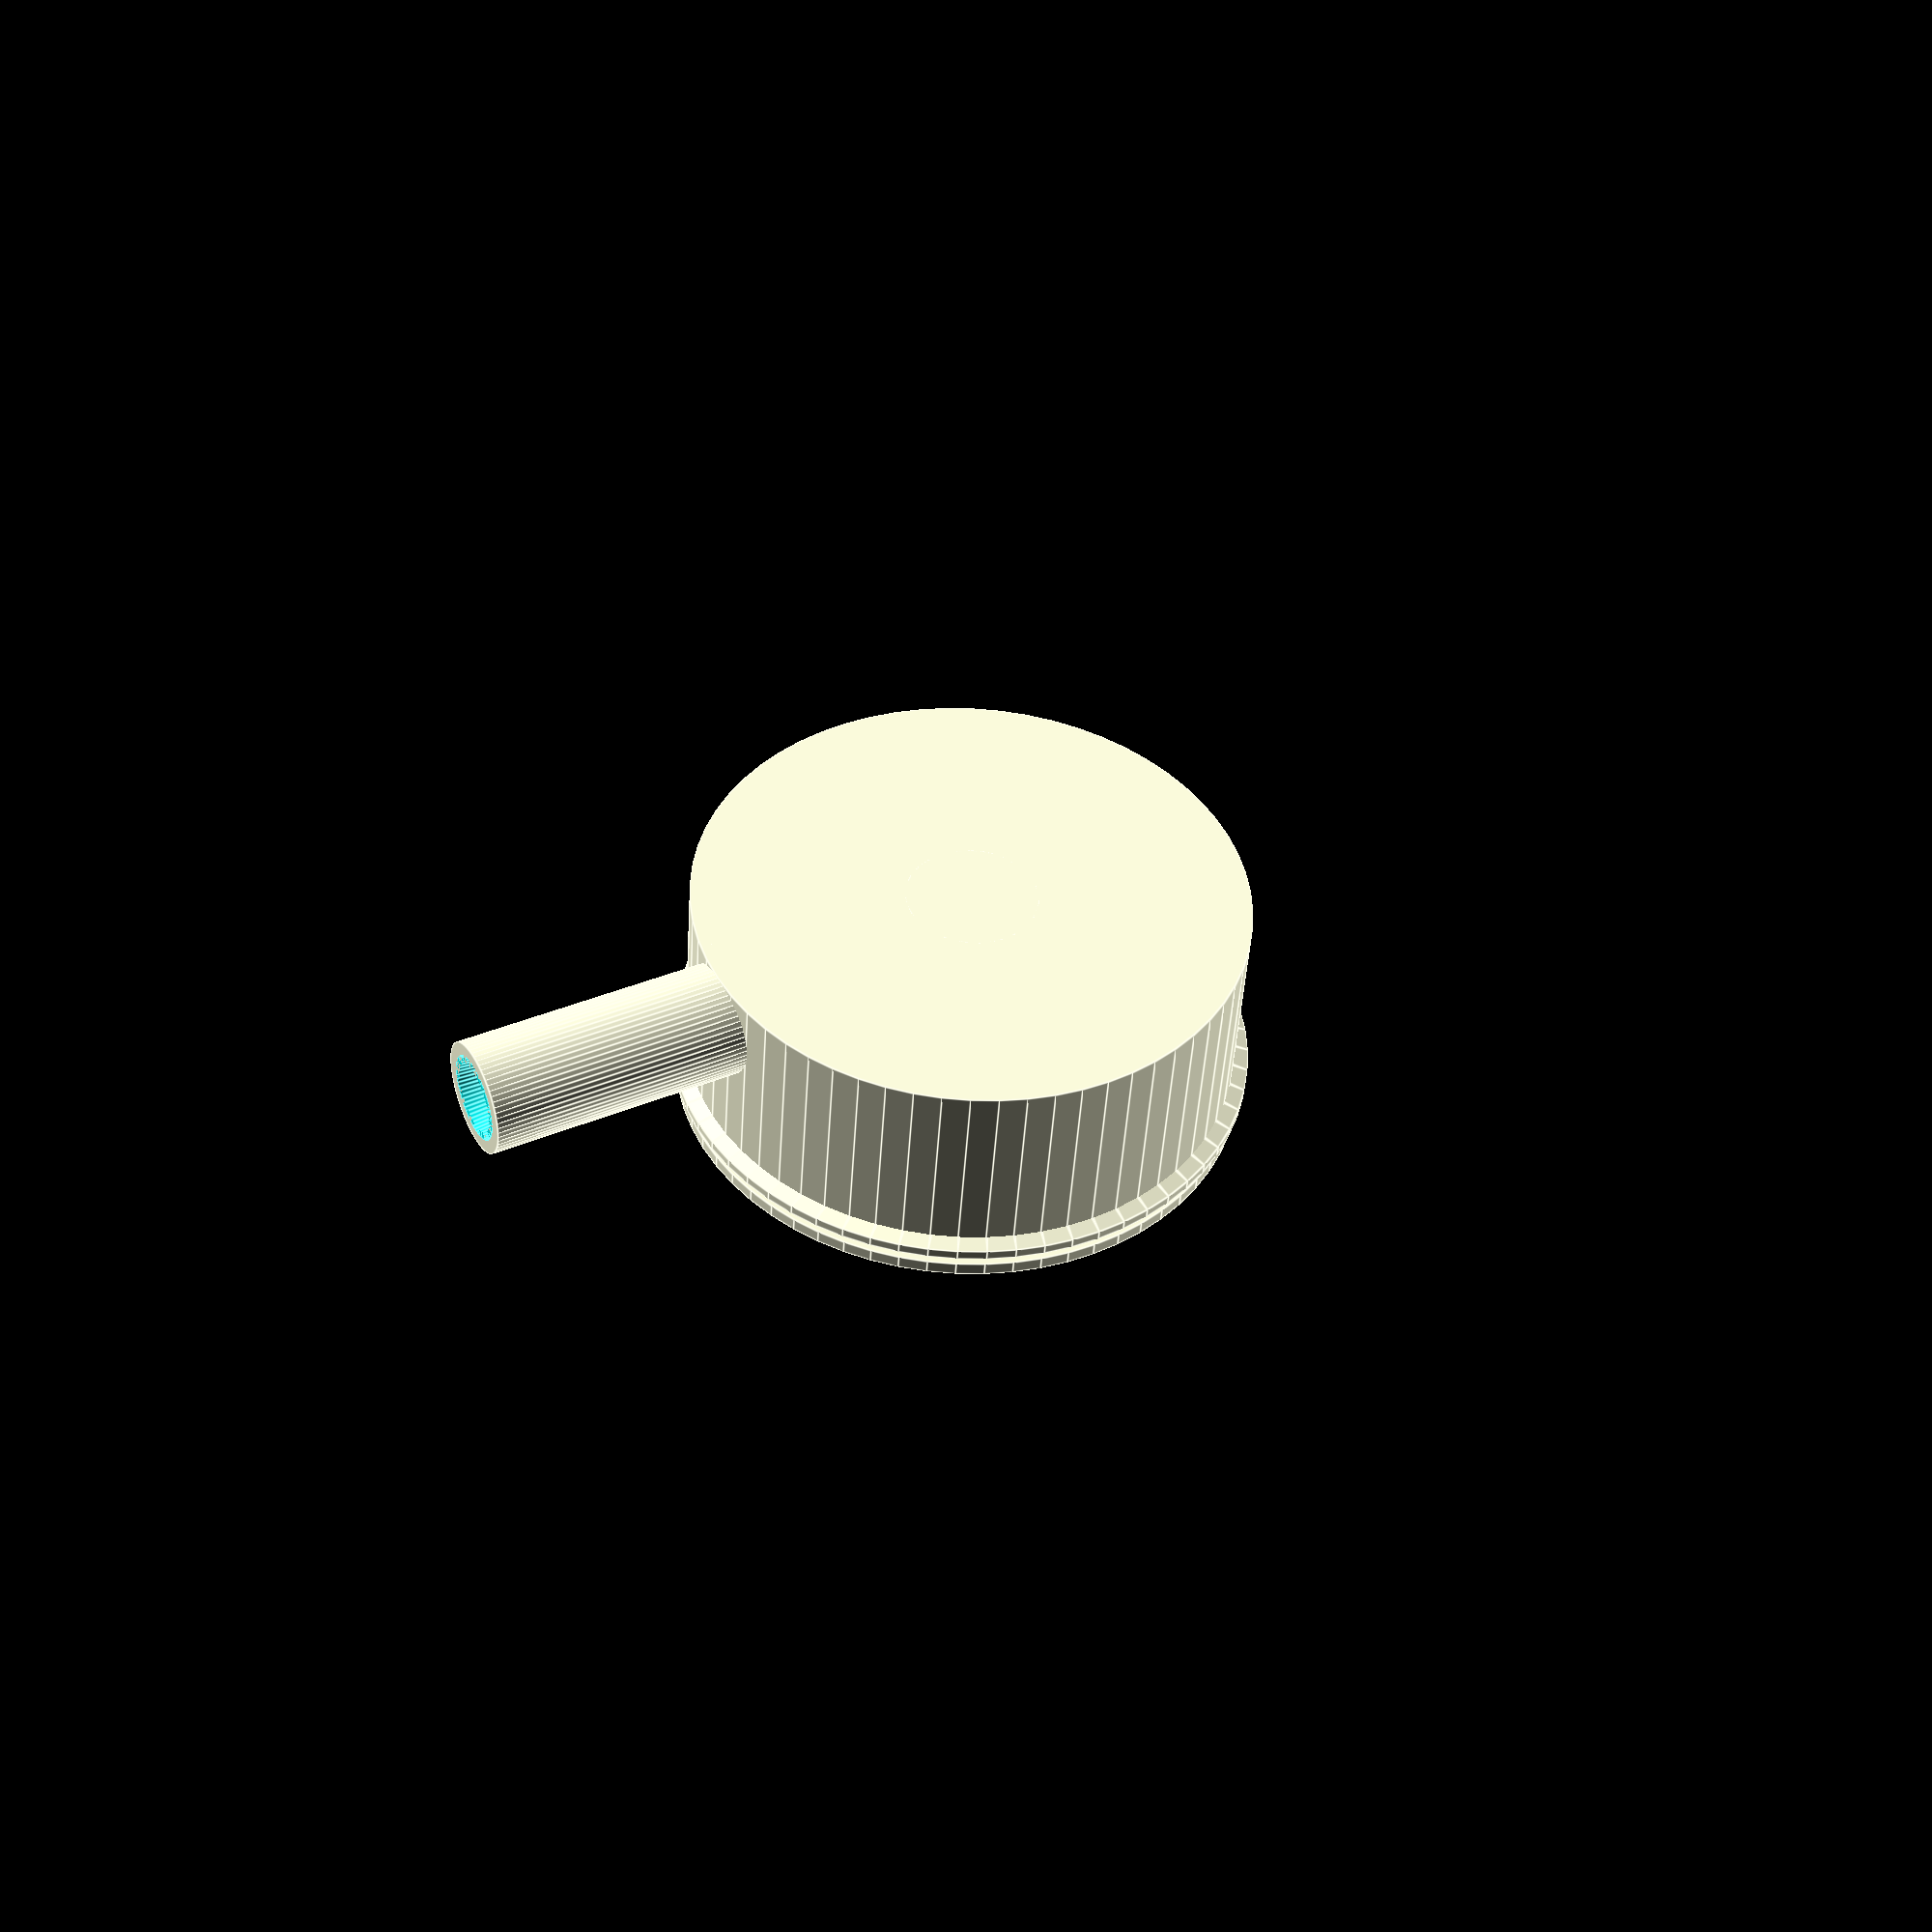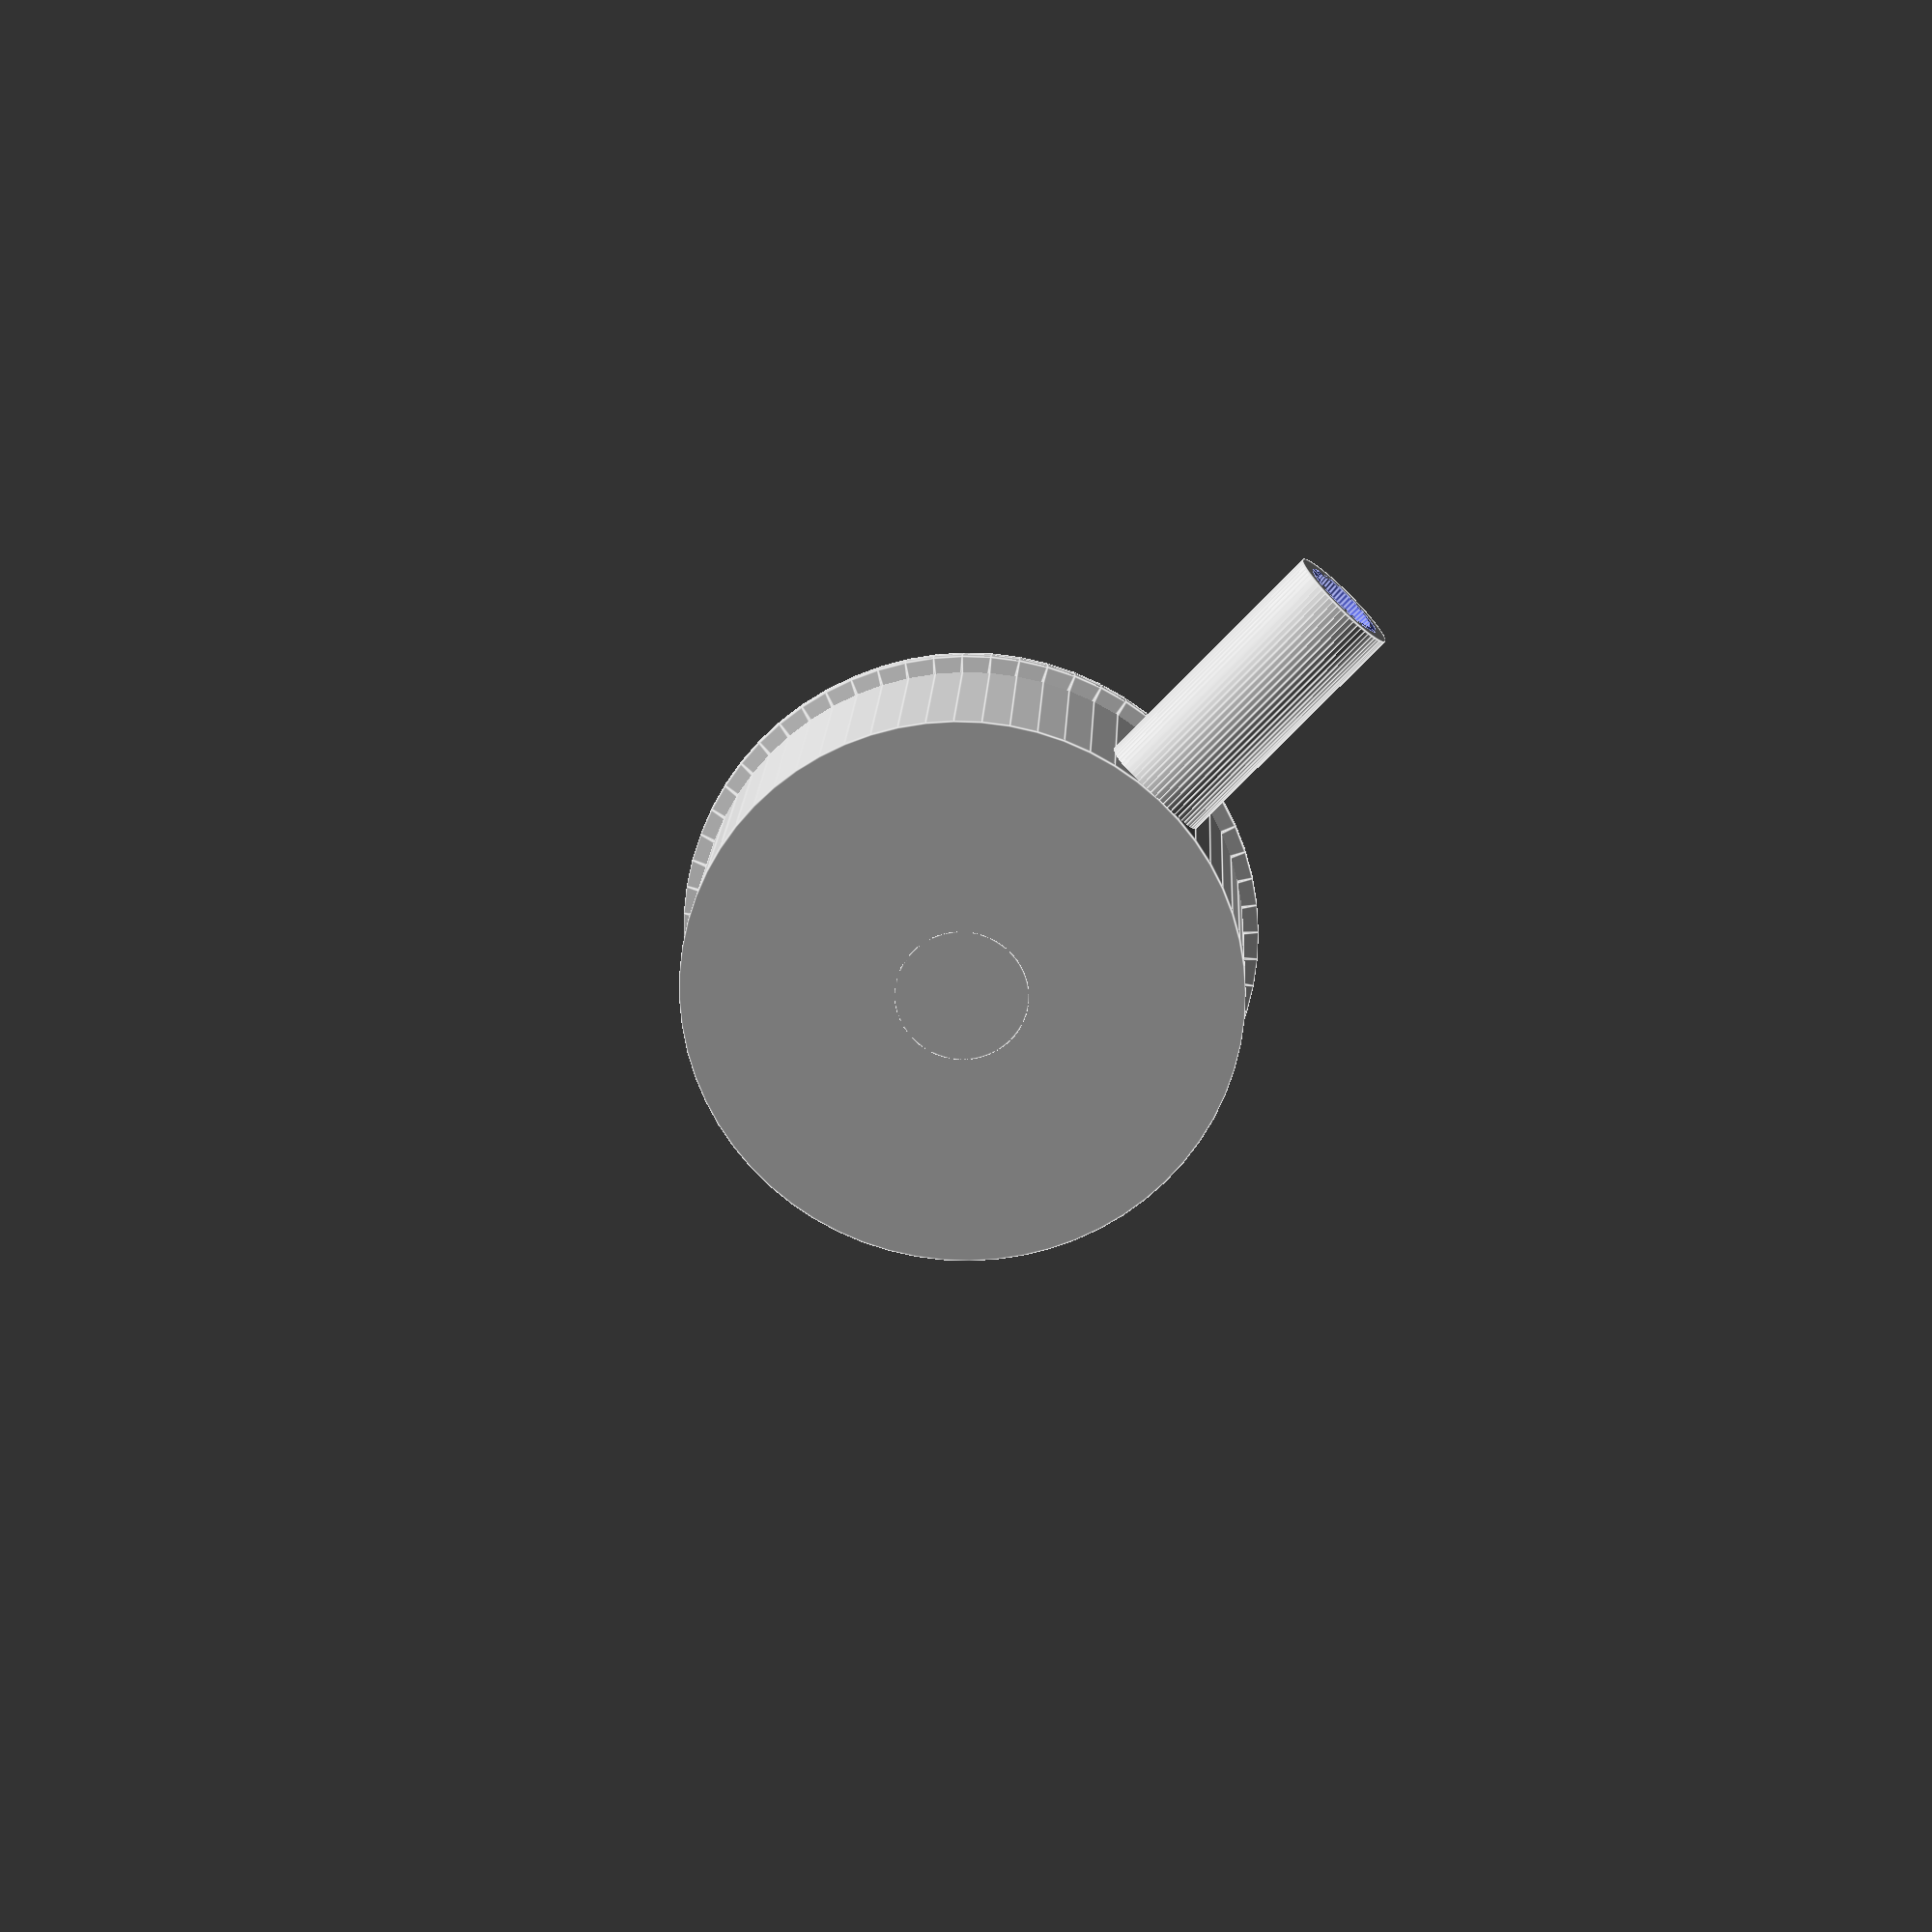
<openscad>
$fn=64;
union(){translate(v = [0, 0, 17.8])
mirror(v = [0, 0, 1])
difference(){union(){intersection(){translate(v = [-50.0, -50.0])
cube(size = [100, 100, 17.8]);
union(){cylinder(h = 1.080, r = 21.715);
translate(v = [0, 0, 1.08])
cylinder(h = 1.060, r = 21.000);
translate(v = [0, 0, 2.14])
cylinder(h = 0.800, r = 22.150);
translate(v = [0, 0, 2.9400000000000004])
cylinder(h = 3.260, r1 = 22.150, r2 = 10.500);
translate(v = [0, 0, 6.2])
cylinder(h = 1.300, r1 = 10.500, r2 = 8.475);
translate(v = [0, 0, 7.5])
cylinder(h = 13.500, r1 = 8.475, r2 = 13.500);
translate(v = [0, 0, 21.0])
cylinder(h = 4.000, r1 = 13.500, r2 = 16.375);
translate(v = [0, 0, 25.0])
cylinder(h = 0.800, r = 15.500);
translate(v = [0, 0, 25.8])
cylinder(h = 1.420, r = 17.215);
translate(v = [0, 0, 13.5])
rotate(a = [90, 0, 0])
difference(){union(){cylinder(h = 20, r = 5.450);
translate(v = [0, 0, 20])
difference(){cylinder(h = 20.300, r = 4.250);
translate(v = [0, 0, 13.8])
union(){cylinder(h = 6.500, r1 = 2.500, r2 = 3.250);
translate(v = [0, 0, 6.5])
cylinder(h = 1, r = 3.250);
}
}
}
translate(v = [0, 0, -0.01])
cylinder(h = 40.320, r = 2.650);
}
}
}
cylinder(h = 17.800, r = 21.000);
}
union(){translate(v = [0, 0, -0.01])
difference(){cylinder(h = 0.570, r = 20.450);
translate(v = [0, 0, -0.01])
cylinder(h = 0.590, r = 17.850);
}
translate(v = [0, 0, 0.56])
union(){translate(v = [0, 0, 2.735])
mirror(v = [0, 0, 1])
rotate_extrude(convexity = 10){polygon(points = [[0.0, 0], [0.25, 0], [0.5, 0], [0.75, 0], [1.0, 0], [1.25, 0.16], [1.5, 0.46], [1.75, 0.72], [2.0, 0.85], [2.25, 0.93], [2.5, 0.96], [2.75, 0.99], [3.0, 1.02], [3.25, 1.05], [3.5, 1.085], [3.75, 1.12], [4.0, 1.15], [4.25, 1.18], [4.5, 1.215], [4.75, 1.2475], [5.0, 1.278], [5.25, 1.308], [5.5, 1.34], [5.75, 1.372], [6.0, 1.401], [6.25, 1.432], [6.5, 1.465], [6.75, 1.5], [7.0, 1.529], [7.25, 1.559], [7.5, 1.5925], [7.75, 1.63], [8.0, 1.659], [8.25, 1.69], [8.5, 1.7225], [8.75, 1.76], [9.0, 1.7875], [9.25, 1.811], [9.5, 1.849], [9.75, 1.88], [10.0, 1.91], [10.25, 1.94], [10.5, 1.9725], [10.75, 2.005], [11.0, 2.035], [11.25, 2.065], [11.5, 2.1], [11.75, 2.134], [12.0, 2.1675], [12.25, 2.199], [12.5, 2.23], [12.75, 2.2625], [13.0, 2.291], [13.25, 2.32], [13.5, 2.3575], [13.75, 2.39], [14.0, 2.42], [14.25, 2.45], [14.5, 2.48], [14.75, 2.518], [15.0, 2.5475], [15.25, 2.5775], [15.5, 2.6125], [15.75, 2.6475], [16.0, 2.68], [16.25, 2.735], [16.7, 2.735], [0, 2.735]]);
}
translate(v = [0, 0, -2])
cylinder(h = 2, r = 16.700);
}
translate(v = [0, 0, 13.5])
rotate(a = [90, 0, 0])
translate(v = [0, 0, -0.01])
cylinder(h = 40.320, r = 2.650);
translate(v = [0, 0, -0.01])
cylinder(h = 27.240, r = 3.440);
}
}
cylinder(h = 1.700, r = 5.000);
}

</openscad>
<views>
elev=45.3 azim=297.8 roll=176.4 proj=p view=edges
elev=162.3 azim=316.6 roll=357.5 proj=p view=edges
</views>
